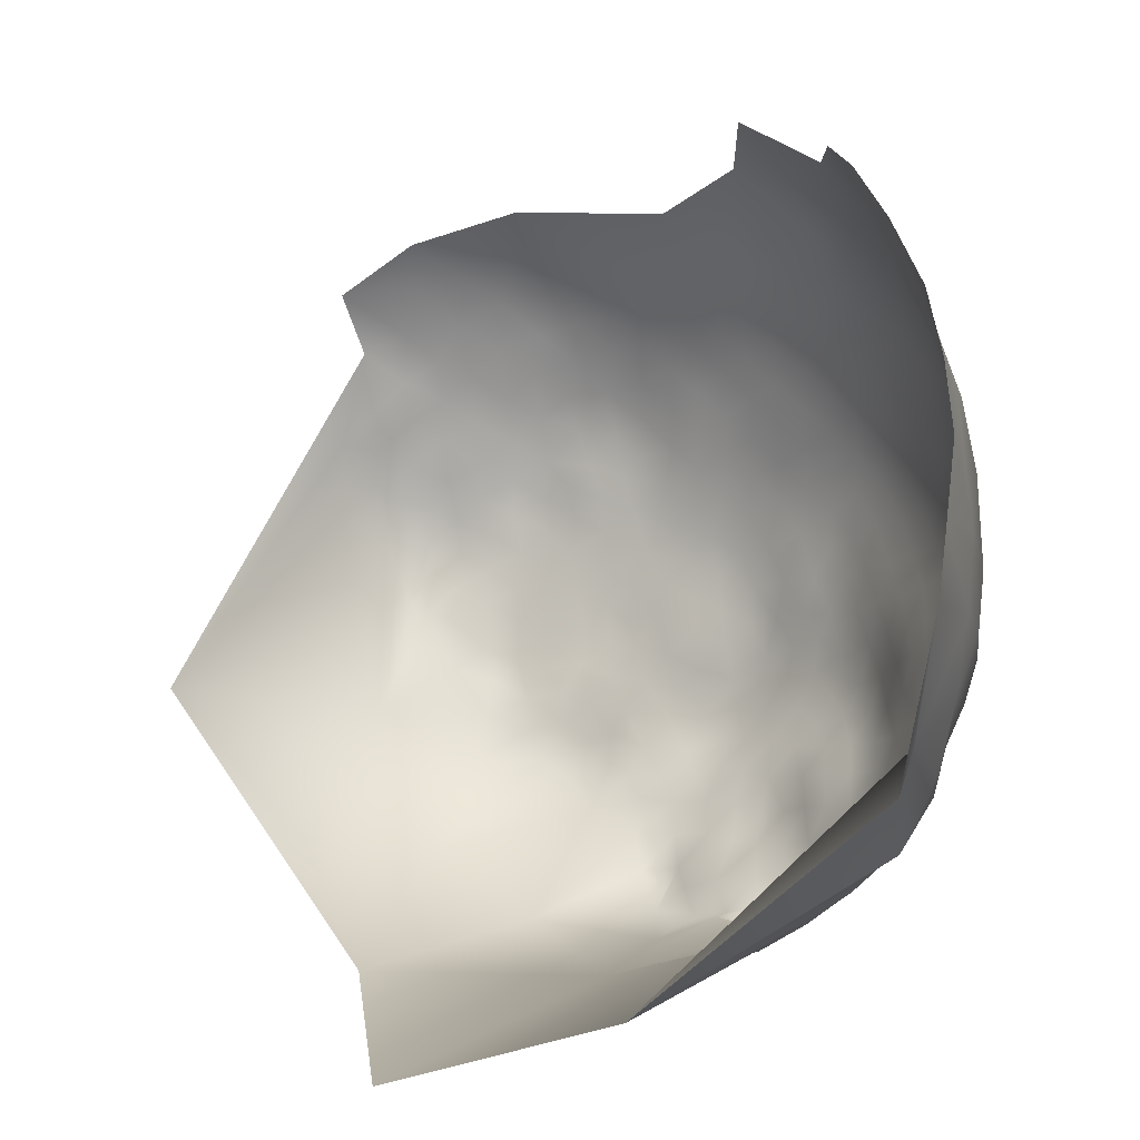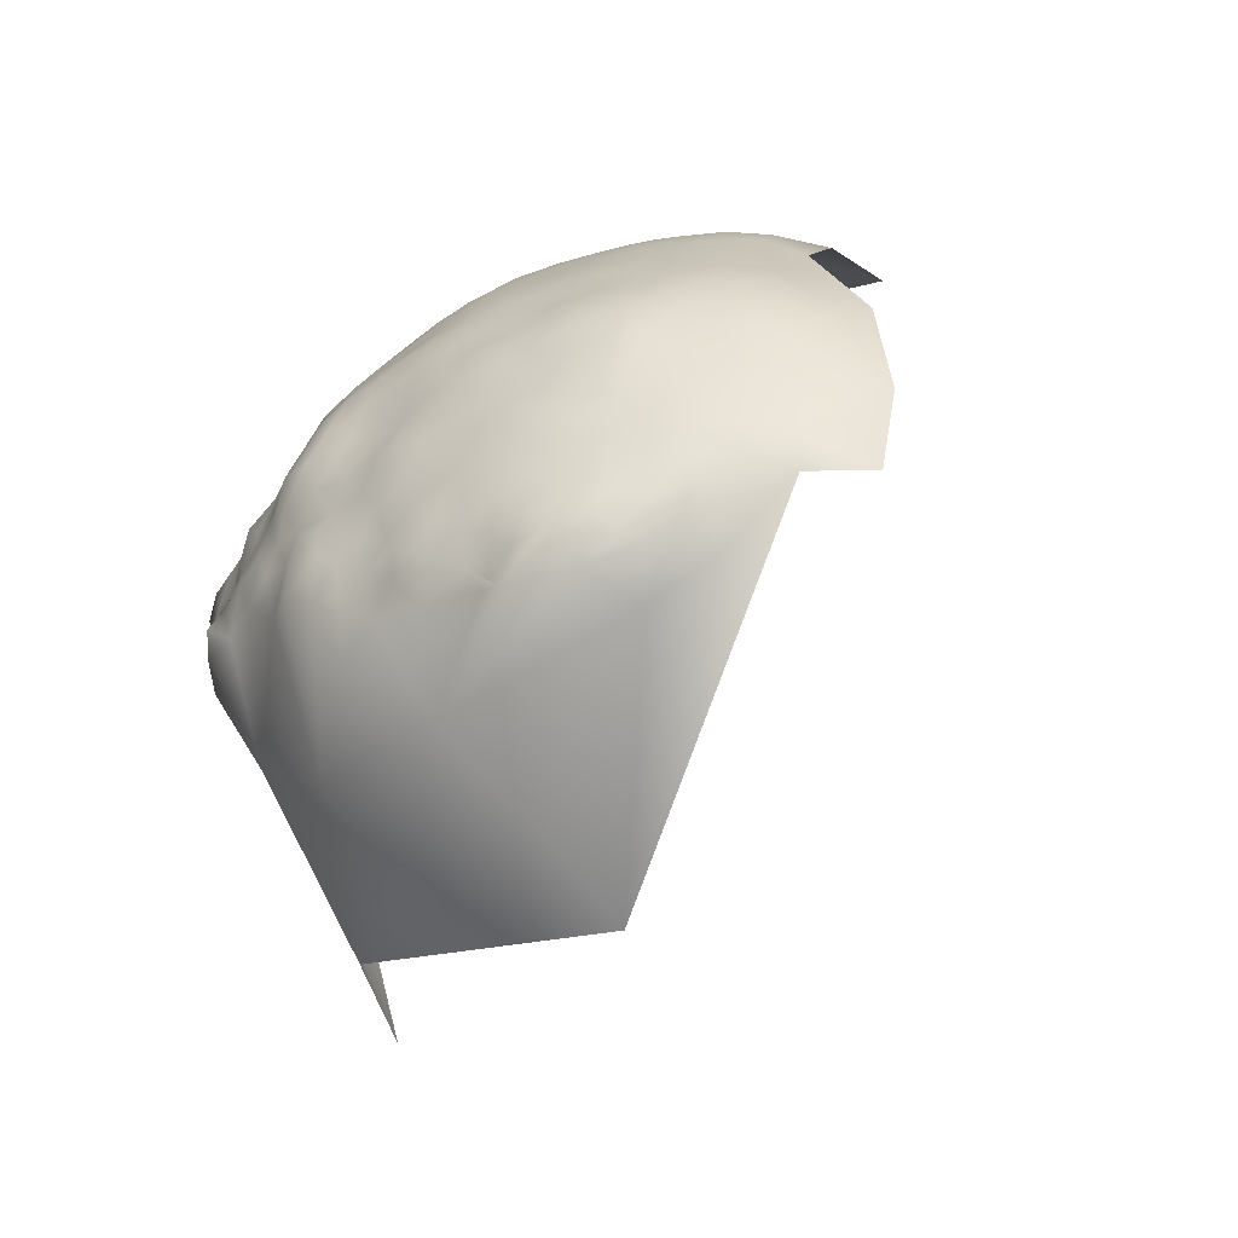
<metadata>
{"format":"obj","ext":"obj","renderer":"f3d","projection":"perspective","resolution":1024,"background":"white","views":[{"elev":16.8,"azim":-10.2,"up":"+Z"},{"elev":67.0,"azim":-117.5,"up":"+Y"}]}
</metadata>
<code>
v -589.9 215.6 67.9
v -556.2 158.1 130.9
v -605.5 227.9 72.45
v -563.1 198.4 86.2
v -564.1 197.3 81.73
v -566.4 196.2 76.69
v -567.3 201.3 79.28
v -565.8 201.9 84.09
v -568.9 206.4 81.62
v -567.3 206.4 87
v -570.3 209.9 85.2
v -569.4 211.3 90.26
v -566.3 206.6 92.68
v -564.7 202.2 89.12
v -573.9 213.6 86.28
v -573.8 211 81.79
v -577.7 217.5 87.33
v -573.9 216.4 90.89
v -574.2 218.7 96.33
v -570.9 214.9 94.84
v -570.1 214.9 100.3
v -567.8 211.1 96.93
v -572.8 218.5 103.3
v -569.3 214.7 106.1
v -572.5 218.5 108.8
v -569.4 214.7 111.8
v -566.3 210.7 109.1
v -566.4 210.7 103.3
v -563.3 206.5 106
v -564 206.1 99.72
v -566.8 210.6 115
v -563.6 206.5 112.2
v -563.9 206.5 118.1
v -561 202.3 115.5
v -560.5 202.3 109.5
v -567 210.5 120.7
v -564.4 206.3 124
v -561.5 202 121.6
v -558.2 197.6 107.4
v -560.6 202 103.9
v -558.1 198 113
v -567.6 210.5 126.5
v -565.6 205.8 130.2
v -562.3 201.5 127.7
v -572.6 218.6 114.6
v -575.9 221.9 105.7
v -575.9 222 111.4
v -576.2 221.5 100.9
v -563.7 200.9 133.4
v -569.2 210.3 132.7
v -568 204.4 138.3
v -571.6 210.6 138.6
v -574.1 215 134.6
v -576.7 213.9 141.3
v -574.4 209.4 144.5
v -569.6 214.7 117.6
v -571 214.2 129
v -572.9 218.2 121
v -570.1 214.4 123.6
v -559.4 196.6 125.3
v -560.9 195.9 131.7
v -577.8 220.2 91.91
v -561.2 201.3 98.76
v -558.9 197.3 101.4
v -555.9 193.1 110.2
v -556.8 192.8 104.4
v -579.9 225.7 102.4
v -578.9 225.7 108.3
v -563.4 195.4 138.4
v -567 194.8 146
v -563.5 188.6 143.3
v -560.3 189.5 135.9
v -557.9 189.6 129
v -557.8 182.9 133.8
v -555.7 182.5 127.4
v -561 182.9 140.7
v -559 176.4 138.8
v -555.7 176.2 131.3
v -562.4 167.4 145.4
v -557.5 168.5 136.7
v -554.5 168.9 129
v -560 159.5 140.7
v -554.2 175.8 124.9
v -554.4 182 121.6
v -556 187.5 124.1
v -565.3 180.3 148.9
v -567.4 167.3 154.5
v -558.7 197.9 118.9
v -557 192.8 122.3
v -556.2 193.4 116.2
v -577.9 214.6 82.83
v -560.1 197.4 95.51
v -563 201.8 94
v -561.7 197.8 90.16
v -554.5 188 113.1
v -554.9 188.1 106.9
v -579.1 225.6 114.2
v -582 229.5 111.2
v -582.2 229 106.2
v -575.7 222.2 117.4
v -579.4 225.4 120.5
v -582.7 229.3 117.5
v -587.2 233.4 114.9
v -587.1 232 121.5
v -580.1 224.5 126.4
v -576.3 221.5 123.8
v -583.2 228.5 123.7
v -587.3 230.9 126.9
v -584 226.5 130.6
v -591.4 233.9 125.6
v -592 235.2 119.6
v -592.6 236.3 113.9
v -597.6 237.6 117.4
v -596.8 237.1 123.4
v -587.6 226.3 136.6
v -593.8 231 136.9
v -588.8 223.2 142
v -581.5 220.3 137.6
v -589.9 230.9 131.8
v -595.6 234.9 130.3
v -566.5 189 149
v -555 188.1 119.3
v -553 169.6 121.8
v -553 175.8 118.5
v -576 201.2 153.5
v -578.4 188.9 161.8
v -561.1 193.4 85.08
v -562.7 192.4 79.66
v -570 205.3 77.23
v -570 201.5 74.5
v -572.9 205.8 73.41
v -573.1 208.9 77.22
v -580.8 221.4 88.73
v -582.4 219.9 84.22
v -584.9 224.1 87.13
v -582.7 225 92.45
v -558.1 192.6 98.17
v -577.9 220.7 130.5
v -585.9 232.4 107.9
v -585.3 230.6 102.7
v -590 233.6 104.1
v -588.6 231.3 99.37
v -588.4 229.5 94.36
v -584.2 228.2 97.98
v -592.3 233.1 95.99
v -592.7 234.2 100.1
v -596.5 236.7 98.1
v -595.4 237.1 103.7
v -591.4 235.8 109.1
v -578.2 222.5 96.89
v -600.6 239.2 106.6
v -605.3 240.3 103.2
v -605.4 241.2 109.1
v -601.5 239.8 113.4
v -596.6 238 110.7
v -606.6 241.4 116.5
v -610.7 242.6 106.2
v -610.6 242.8 112.4
v -616.1 243.9 108.8
v -616.5 243.9 115.4
v -622.2 245 119.8
v -616.6 243.5 123.1
v -611.3 242.6 118.5
v -608.5 241 124.5
v -602.6 239.4 120.9
v -600.5 238.7 100.7
v -600.8 237.7 95.52
v -605.3 239.9 97.88
v -577.3 211.8 78
v -580.8 225.9 97.58
v -604.7 238.1 92.58
v -610.3 242.1 100.1
v -608.9 240.9 94.23
v -608.9 239.3 89.09
v -613.3 241.9 90.49
v -614.1 242.9 96.44
v -588.5 227.6 88.83
v -588.7 225.4 83.94
v -588.5 222.9 79.27
v -589 219.6 75.38
v -592.9 223.3 76.08
v -592 225.8 80.66
v -585.2 219.7 78.92
v -584.7 216.4 75.03
v -587.8 216 71.21
v -592.3 219.5 71.33
v -592.6 228.5 85.06
v -581.4 216.1 79.27
v -586 223 82.44
v -596.9 228.1 79.67
v -557.7 187.8 94.6
v -558.8 188 88.67
v -559.3 192.8 91.87
v -556.3 187.7 100.4
v -554.4 182.7 102.7
v -555.9 182.8 97.05
v -557.4 183.2 91.58
v -554.5 177.4 99.8
v -556.6 177.3 94.62
v -552.8 177.1 105.7
v -553.5 171.9 102.8
v -555.5 172.1 97.24
v -552.1 171.6 109
v -552.7 167.2 105.4
v -554.6 166.5 99.41
v -552.2 165 111.8
v -553.6 161.6 103.2
v -555.4 160.5 97.52
v -553.8 155.7 107.6
v -555 155.5 99.96
v -552 170.7 115.4
v -552.8 164.6 119.6
v -553.3 182.3 109.4
v -552.4 176.7 112.3
v -556 148.7 103.6
v -555.7 148.2 111.2
v -557.8 177.6 89.16
v -558.3 183.2 85.82
v -558.9 177.5 83.16
v -557 172.9 92.26
v -558.3 172 86.84
v -556.4 168.4 92.97
v -558.2 141.5 105.5
v -560 139.9 119
v -553.4 182.4 116
v -575.7 205.5 68.81
v -576.6 209.7 72.34
v -572.8 201.7 70.41
v -580.4 213.5 74.99
v -582.1 211.8 71.03
v -556.6 155.8 93.33
v -556.6 149.8 96.97
v -625.7 242.4 129.4
v -596.6 220.3 68.36
v -599.6 218.2 62.99
v -601.5 221.7 66.41
v -600.8 223.8 70.78
v -595.8 222.1 72.49
v -598.5 225.2 74.89
v -608.9 220.4 63.17
v -607.4 224.3 68.54
v -593.4 231.9 90.8
v -596.6 235.4 94.06
v -595.7 215 60.67
v -570.5 197.5 71.31
v -574.4 197.6 67.35
v -567.9 192.6 72.37
v -571.5 192.9 67.85
v -559.8 187.8 82.79
v -562.1 187.4 78.1
v -565 187.4 73.91
v -568.1 187.2 69.83
v -562.4 182.8 75.79
v -566.3 182 72.21
v -569 182.3 67.15
v -570.6 187.3 64.8
v -559.7 182.9 80.17
v -574.8 186.1 60.45
v -571.7 182.3 61.94
v -576.1 181 57.78
v -569.3 178.4 63.65
v -571.8 177.9 58.91
v -567.2 174 65.65
v -569.3 173.8 60.68
v -567 178.4 68.63
v -573.1 191 62.93
v -564.6 174.4 70.22
v -561.7 174.2 75.16
v -563 169.8 72.52
v -564.1 164.5 70.8
v -565.4 169.9 67.83
v -561.1 169.3 77.14
v -560.2 164.5 80.24
v -558 165 86.41
v -559.7 158.8 83.52
v -562.4 158.1 78.13
v -556.4 162.6 93.12
v -557.5 159 89
v -561.8 164.4 75.31
v -563.5 159.4 73.45
v -560.5 177.7 78
v -559.5 171.8 80.9
v -567.3 170.1 62.91
v -563.7 178.2 73.37
v -564.5 152.5 74.65
v -559.2 153.6 86.98
v -619.1 241.9 130.6
v -613 239.8 85.84
v -609.8 236.9 84.73
v -610.9 234.6 80.53
v -614.9 235.5 80.92
v -604.8 236.8 87.38
v -605.3 234.2 82.63
v -565.8 159.3 68.38
v -566.2 165.9 64.95
v -580.2 207.9 67.21
v -579.8 203.3 64.89
v -584.3 206.2 64.05
v -583.3 202.4 61.05
v -587.2 205.6 60.92
v -588.7 208.9 63.52
v -585.9 211 66.83
v -579.2 198.5 62.87
v -583.8 198.6 57.81
v -588.9 201.9 57.02
v -594.4 207.5 58.95
v -597.2 231.4 85.93
v -601.7 228.7 74.67
v -571.5 190.5 153.8
v -558.9 149 90.95
v -565.3 157.9 151.1
v -571.4 157.8 160.8
v -565.8 144.1 148.4
v -572.2 166.6 161.9
v -570.6 176 158.2
v -564.9 191.5 75.71
v -582.7 216 144.9
v -576.4 201.3 66.78
v -575.9 194.3 63.49
v -579.9 194.3 59.4
v -554.4 156.3 121.4
v -561.8 148.3 84.95
v -561.9 143 88.58
v -559.1 143 95.43
v -601.3 235.9 135.1
v -601.9 238.4 127.9
v -608.1 239.3 132.3
v -607.3 236.6 138.4
v -590.5 213.5 63.64
v -573.7 217.6 127.4
v -601 232 143
v -599.9 235.4 90.11
v -600.9 233.7 85.15
v -554.1 163 126
v -556.6 162.6 134
v -561.9 152.9 81.31
v -563.9 148.3 79.19
v -615.5 239.4 137.2
v -584.2 194.1 54.49
v -589.2 196.3 53.48
v -585.8 194.4 51.36
v -615.9 243.5 102.4
v -614.2 241.5 129.9
v -570.4 157.2 63.97
v -571.8 173.4 55.99
v -570.4 167.9 59.25
v -581.8 190.5 56.79
v -575.8 176.8 55.13
v -610.9 230.3 74.07
v -605.5 231.2 76.71
v -601.1 231.2 80.53
v -564.1 143.4 81.95
v -564.5 137.4 85.44
v -568.7 138.6 77.3
v -563.2 137.2 92.08
v -566 130.8 91.11
v -563.5 133.4 99.24
v -568.4 144.5 74.17
v -584.4 189.1 53.51
v -580.7 185.5 55.77
v -588.2 190.1 49.79
v -621 243 99.79
v -619.9 241.7 91.31
v -620.5 243.5 104.8
v -559.9 148.5 133.8
v -564.5 139.8 140.5
v -564.3 135.2 132.1
v -568.7 123.1 125.3
v -557.2 144.7 100.6
v -577.1 190.6 59.54
v -569.7 162.2 62.51
v -570.2 120.1 116.2
v -571.4 123.6 97.5
v -578.3 106.8 97.86
v -618.9 243.1 97.15
v -563.7 150.4 145.8
v -568.6 151 155.5
v -571 150.2 67.92
v -616.4 238.8 82.17
v -578.7 152.2 61.98
v -573.9 161 59.1
v -593.3 217.2 66.61
v -570.5 131.2 80.72
v -580.5 179.9 53.25
v -583.9 185.3 51
v -580.1 170.4 54
v -578.3 175.9 52.87
v -582.6 176.4 54.25
v -574.3 167.3 55.3
v -580.3 162.2 55.07
v -562.8 131.6 110.8
v -589.8 182.2 48.97
v -626 241.2 107.1
v -578.2 157.1 59.68
v -575 172.5 53.27
v -626.8 238.7 96.81
v -632.3 175.7 50.48
v -634.7 137.9 52.01
v -636.9 201.9 58.74
v -654.5 213 79.53
v -600.9 162.2 53.22
v -603.5 135.6 59.02
v -623.3 224.8 69.33
v -617.3 206.1 54.86
v -606.2 190.8 49.63
f 350 308 3
f 132 169 16
f 130 245 228
f 132 129 131
f 257 253 250
f 147 243 167
f 267 271 263
f 320 303 319
f 228 131 130
f 130 131 129
f 234 186 382
f 234 238 186
f 182 187 178
f 220 202 222
f 135 178 177
f 17 15 91
f 305 299 304
f 15 16 91
f 262 345 348
f 227 131 226
f 15 17 18
f 288 174 289
f 189 183 179
f 265 261 255
f 267 269 271
f 179 180 181
f 167 166 147
f 280 294 270
f 19 20 18
f 19 18 62
f 259 261 262
f 395 348 345
f 250 253 251
f 150 19 62
f 63 92 93
f 185 180 184
f 185 186 180
f 133 134 135
f 133 135 136
f 301 300 306
f 177 178 187
f 14 93 94
f 14 94 4
f 128 316 6
f 68 67 99
f 179 178 189
f 179 182 178
f 248 246 245
f 15 11 16
f 147 148 146
f 247 248 245
f 8 14 4
f 8 4 5
f 181 182 179
f 359 339 347
f 370 320 319
f 370 319 266
f 264 263 283
f 140 144 142
f 143 142 144
f 226 131 228
f 5 7 8
f 94 93 92
f 175 173 174
f 183 184 180
f 183 180 179
f 299 300 298
f 299 305 300
f 387 384 388
f 288 175 174
f 21 22 20
f 260 262 348
f 5 128 6
f 228 245 246
f 298 297 299
f 298 296 297
f 6 7 5
f 385 360 384
f 340 304 339
f 145 146 142
f 145 142 143
f 10 8 9
f 10 14 8
f 155 112 149
f 5 4 127
f 5 127 128
f 264 262 261
f 181 186 238
f 181 180 186
f 9 11 10
f 249 257 250
f 17 62 18
f 17 133 62
f 349 350 3
f 189 178 135
f 189 135 134
f 64 63 40
f 59 42 36
f 28 29 30
f 265 267 263
f 263 264 261
f 263 261 265
f 318 303 297
f 290 289 293
f 169 91 16
f 228 318 226
f 228 246 318
f 96 66 65
f 66 39 65
f 24 21 23
f 98 68 99
f 24 23 25
f 243 145 242
f 298 300 301
f 298 301 302
f 289 174 292
f 289 292 293
f 23 48 46
f 171 332 292
f 218 192 197
f 56 26 45
f 10 11 12
f 10 12 13
f 236 237 234
f 238 234 237
f 299 297 303
f 25 47 45
f 46 25 23
f 238 237 239
f 9 7 129
f 9 8 7
f 26 25 45
f 24 25 26
f 273 279 272
f 142 141 140
f 142 146 141
f 194 195 196
f 194 196 191
f 98 99 139
f 281 268 284
f 13 14 10
f 264 345 262
f 385 361 359
f 286 322 336
f 192 191 197
f 197 191 196
f 188 184 183
f 188 229 184
f 254 253 284
f 171 168 167
f 171 173 168
f 130 129 7
f 27 28 24
f 27 24 26
f 202 220 199
f 139 99 140
f 139 140 141
f 31 26 56
f 100 45 47
f 100 47 97
f 31 36 33
f 46 48 67
f 46 67 68
f 166 148 147
f 34 32 33
f 283 271 295
f 283 263 271
f 395 387 348
f 166 167 168
f 166 168 152
f 46 68 47
f 46 47 25
f 153 151 152
f 167 332 171
f 167 243 332
f 41 34 88
f 37 36 42
f 37 33 36
f 296 298 302
f 296 302 230
f 267 284 268
f 267 268 269
f 235 236 234
f 272 269 268
f 220 217 199
f 56 36 31
f 392 361 385
f 201 204 205
f 201 205 202
f 88 90 41
f 151 166 152
f 293 333 351
f 193 94 92
f 193 191 192
f 31 33 32
f 132 131 227
f 64 92 63
f 254 265 255
f 89 85 122
f 282 281 219
f 192 218 249
f 341 340 339
f 186 1 382
f 186 185 1
f 35 32 34
f 31 27 26
f 31 32 27
f 68 97 47
f 68 98 97
f 241 237 236
f 137 194 191
f 395 389 386
f 203 211 206
f 198 196 195
f 171 174 173
f 171 292 174
f 48 19 150
f 218 257 249
f 329 382 1
f 137 92 64
f 388 348 387
f 41 39 35
f 41 35 34
f 163 160 162
f 346 264 283
f 159 157 342
f 159 342 364
f 265 254 284
f 265 284 267
f 89 90 88
f 330 58 106
f 41 65 39
f 41 90 65
f 176 173 175
f 35 40 29
f 59 36 56
f 39 40 35
f 38 88 34
f 259 255 261
f 27 29 28
f 240 241 236
f 291 289 290
f 347 320 370
f 38 33 37
f 38 34 33
f 49 44 43
f 291 379 288
f 291 288 289
f 102 107 101
f 101 100 97
f 101 97 102
f 359 347 360
f 359 360 385
f 219 221 282
f 6 316 247
f 235 234 382
f 95 96 65
f 57 42 59
f 58 59 56
f 280 270 279
f 108 107 104
f 329 301 306
f 159 158 157
f 207 205 204
f 279 270 269
f 279 269 272
f 13 93 14
f 202 199 198
f 104 110 108
f 364 362 396
f 256 259 258
f 102 97 98
f 260 259 262
f 260 258 259
f 332 307 333
f 123 211 124
f 106 100 101
f 206 204 203
f 256 252 255
f 256 255 259
f 111 110 104
f 44 38 37
f 122 90 89
f 227 169 132
f 58 100 106
f 39 66 64
f 39 64 40
f 210 208 207
f 250 251 316
f 250 316 128
f 219 281 257
f 199 196 198
f 201 202 198
f 201 198 200
f 183 189 134
f 43 44 37
f 157 172 342
f 43 37 42
f 342 172 176
f 217 220 221
f 51 50 52
f 211 214 124
f 211 203 214
f 169 229 188
f 169 188 91
f 137 64 66
f 143 242 145
f 104 107 102
f 104 102 103
f 219 217 221
f 258 370 266
f 258 266 256
f 148 141 146
f 114 110 111
f 154 155 151
f 154 151 153
f 274 275 273
f 95 65 90
f 95 90 122
f 342 362 364
f 330 57 59
f 330 59 58
f 333 292 332
f 333 293 292
f 137 191 193
f 137 193 92
f 163 156 158
f 61 44 49
f 61 60 44
f 51 43 50
f 51 49 43
f 201 203 204
f 29 32 35
f 29 27 32
f 28 21 24
f 152 168 172
f 17 134 133
f 247 316 251
f 247 251 252
f 151 148 166
f 337 336 322
f 337 322 352
f 122 225 95
f 122 84 225
f 53 52 50
f 231 278 277
f 231 277 208
f 105 106 101
f 105 101 107
f 281 284 253
f 281 253 257
f 219 257 218
f 319 248 266
f 319 246 248
f 158 153 157
f 103 112 111
f 103 111 104
f 60 89 88
f 200 198 195
f 2 321 334
f 50 43 42
f 50 42 57
f 172 173 176
f 172 168 173
f 53 50 57
f 128 127 249
f 128 249 250
f 286 275 278
f 227 230 229
f 227 229 169
f 147 145 243
f 147 146 145
f 28 22 21
f 339 320 347
f 278 275 274
f 188 183 134
f 223 369 215
f 209 210 207
f 322 286 310
f 200 203 201
f 305 304 340
f 158 159 160
f 158 160 163
f 144 170 136
f 254 255 252
f 177 242 143
f 208 205 207
f 210 231 208
f 210 232 231
f 222 202 205
f 336 275 286
f 336 276 275
f 282 272 268
f 282 268 281
f 246 303 318
f 246 319 303
f 271 270 295
f 271 269 270
f 30 22 28
f 200 213 214
f 200 214 203
f 165 114 113
f 113 114 111
f 254 251 253
f 254 252 251
f 296 230 227
f 296 227 226
f 256 266 248
f 149 141 148
f 58 56 45
f 58 45 100
f 226 318 297
f 226 297 296
f 66 194 137
f 217 218 197
f 217 219 218
f 84 85 75
f 84 122 85
f 62 133 136
f 346 345 264
f 242 187 307
f 242 177 187
f 351 308 350
f 12 11 15
f 40 63 30
f 40 30 29
f 12 22 13
f 12 20 22
f 355 353 323
f 60 38 44
f 60 88 38
f 320 339 304
f 260 384 360
f 190 187 182
f 326 114 165
f 387 395 386
f 213 95 225
f 213 96 95
f 67 150 170
f 67 48 150
f 119 109 108
f 121 71 70
f 119 120 116
f 213 200 195
f 83 75 78
f 83 84 75
f 96 194 66
f 109 105 107
f 109 107 108
f 352 354 358
f 352 358 337
f 84 83 124
f 354 352 353
f 237 308 239
f 364 396 393
f 177 136 135
f 324 310 232
f 277 278 274
f 252 256 248
f 252 248 247
f 83 123 124
f 323 353 352
f 323 352 322
f 139 141 149
f 384 348 388
f 384 260 348
f 96 213 195
f 96 195 194
f 304 299 303
f 304 303 320
f 290 350 349
f 294 295 270
f 225 214 213
f 74 78 75
f 113 155 154
f 73 75 85
f 71 69 70
f 321 212 334
f 199 217 197
f 199 197 196
f 161 162 160
f 132 9 129
f 181 238 239
f 67 170 144
f 323 322 310
f 323 310 324
f 285 337 358
f 127 4 94
f 363 362 375
f 192 249 127
f 244 382 329
f 244 235 382
f 307 351 333
f 381 371 344
f 310 231 232
f 157 152 172
f 157 153 152
f 164 326 165
f 164 327 326
f 285 336 337
f 285 276 336
f 150 136 170
f 150 62 136
f 285 280 276
f 19 21 20
f 74 75 73
f 74 73 72
f 293 350 290
f 293 351 350
f 3 308 237
f 3 237 241
f 190 351 307
f 190 307 187
f 230 184 229
f 302 301 329
f 302 329 1
f 9 16 11
f 9 132 16
f 138 330 106
f 138 106 105
f 12 18 20
f 12 15 18
f 276 273 275
f 6 130 7
f 286 231 310
f 286 278 231
f 74 77 78
f 115 109 119
f 394 381 344
f 394 344 380
f 375 362 342
f 375 342 176
f 190 308 351
f 190 239 308
f 338 343 287
f 305 306 300
f 55 52 54
f 120 110 114
f 193 192 127
f 193 127 94
f 113 111 112
f 113 112 155
f 326 120 114
f 326 325 120
f 124 214 225
f 124 225 84
f 273 272 282
f 143 144 136
f 143 136 177
f 332 243 242
f 332 242 307
f 155 149 148
f 155 148 151
f 119 108 110
f 119 110 120
f 54 52 53
f 389 345 346
f 389 395 345
f 6 247 245
f 6 245 130
f 381 390 389
f 61 69 72
f 185 302 1
f 103 102 98
f 103 98 139
f 276 280 279
f 276 279 273
f 181 190 182
f 181 239 190
f 81 123 83
f 327 325 326
f 73 61 72
f 13 22 30
f 369 232 215
f 369 324 232
f 140 99 67
f 140 67 144
f 49 69 61
f 91 188 134
f 91 134 17
f 334 212 123
f 334 123 81
f 153 156 154
f 153 158 156
f 165 113 154
f 165 154 156
f 30 63 93
f 30 93 13
f 390 386 389
f 116 115 119
f 343 327 164
f 53 57 330
f 53 330 138
f 73 85 89
f 277 205 208
f 277 222 205
f 274 222 277
f 346 283 295
f 346 295 371
f 81 83 78
f 363 375 176
f 363 176 175
f 73 60 61
f 73 89 60
f 23 21 19
f 23 19 48
f 76 77 74
f 258 260 360
f 212 211 123
f 212 206 211
f 103 149 112
f 103 139 149
f 164 165 156
f 164 156 163
f 216 223 215
f 328 325 327
f 71 72 69
f 215 232 210
f 215 210 209
f 221 220 222
f 221 222 274
f 339 361 341
f 339 359 361
f 371 294 344
f 371 295 294
f 355 323 324
f 185 184 230
f 185 230 302
f 116 120 325
f 370 258 360
f 370 360 347
f 344 378 380
f 216 215 209
f 244 329 306
f 346 381 389
f 346 371 381
f 331 325 328
f 356 355 357
f 164 163 162
f 164 162 343
f 282 221 274
f 282 274 273
f 378 285 358
f 338 327 343
f 338 328 327
f 356 353 355
f 138 105 109
f 117 317 118
f 117 118 115
f 379 291 290
f 331 116 325
f 392 385 384
f 394 390 381
f 118 138 109
f 118 109 115
f 82 335 80
f 54 118 317
f 76 72 71
f 76 74 72
f 80 78 77
f 80 81 78
f 340 341 361
f 285 294 280
f 241 349 3
f 379 175 288
f 118 53 138
f 118 54 53
f 207 204 206
f 335 81 80
f 378 294 285
f 378 344 294
f 315 314 87
f 86 71 121
f 86 76 71
f 335 2 334
f 335 334 81
f 159 364 393
f 79 82 80
f 287 343 162
f 235 240 236
f 317 55 54
f 363 396 362
f 311 79 87
f 309 121 70
f 383 354 353
f 223 324 369
f 311 376 82
f 311 82 79
f 69 49 51
f 363 175 379
f 376 377 313
f 376 311 377
f 55 51 52
f 209 207 206
f 393 160 159
f 393 161 160
f 233 287 162
f 233 162 161
f 312 377 311
f 356 383 353
f 224 391 223
f 224 223 216
f 82 2 335
f 338 287 233
f 357 223 391
f 365 2 82
f 365 82 376
f 357 355 324
f 357 324 223
f 79 80 77
f 312 87 314
f 312 311 87
f 117 115 116
f 87 86 315
f 366 376 313
f 366 365 376
f 125 309 70
f 309 86 121
f 321 206 212
f 86 77 76
f 70 69 51
f 367 365 366
f 126 309 125
f 79 86 87
f 79 77 86
f 373 356 357
f 365 321 2
f 331 117 116
f 321 209 206
f 321 216 209
f 309 126 315
f 309 315 86
f 331 328 338
f 125 55 317
f 373 357 391
f 373 391 372
f 403 241 240
f 403 349 241
f 224 367 368
f 125 51 55
f 125 70 51
f 224 365 367
f 368 372 391
f 368 391 224
f 224 216 321
f 224 321 365
f 372 374 373
f 331 317 117
f 403 291 349
f 405 361 392
f 405 340 361
f 373 383 356
f 404 403 240
f 401 386 390
f 405 305 340
f 405 306 305
f 399 403 404
f 401 392 388
f 397 399 404
f 397 404 405
f 404 240 235
f 401 405 392
f 401 397 405
f 404 306 405
f 404 235 244
f 404 244 306
f 403 363 379
f 400 403 399
f 401 380 402
f 398 401 402
f 398 397 401
f 402 380 378
f 402 378 358
f 403 396 363
f 402 354 383
f 402 358 354
f 400 396 403
f 400 393 396
f 400 399 397
f 402 383 373
f 402 373 374
f 400 161 393
f 386 384 387
f 384 388 392
f 386 388 384
f 388 386 401
f 291 290 349
f 379 291 403
f 291 379 290
f 394 401 390
f 380 401 394

</code>
